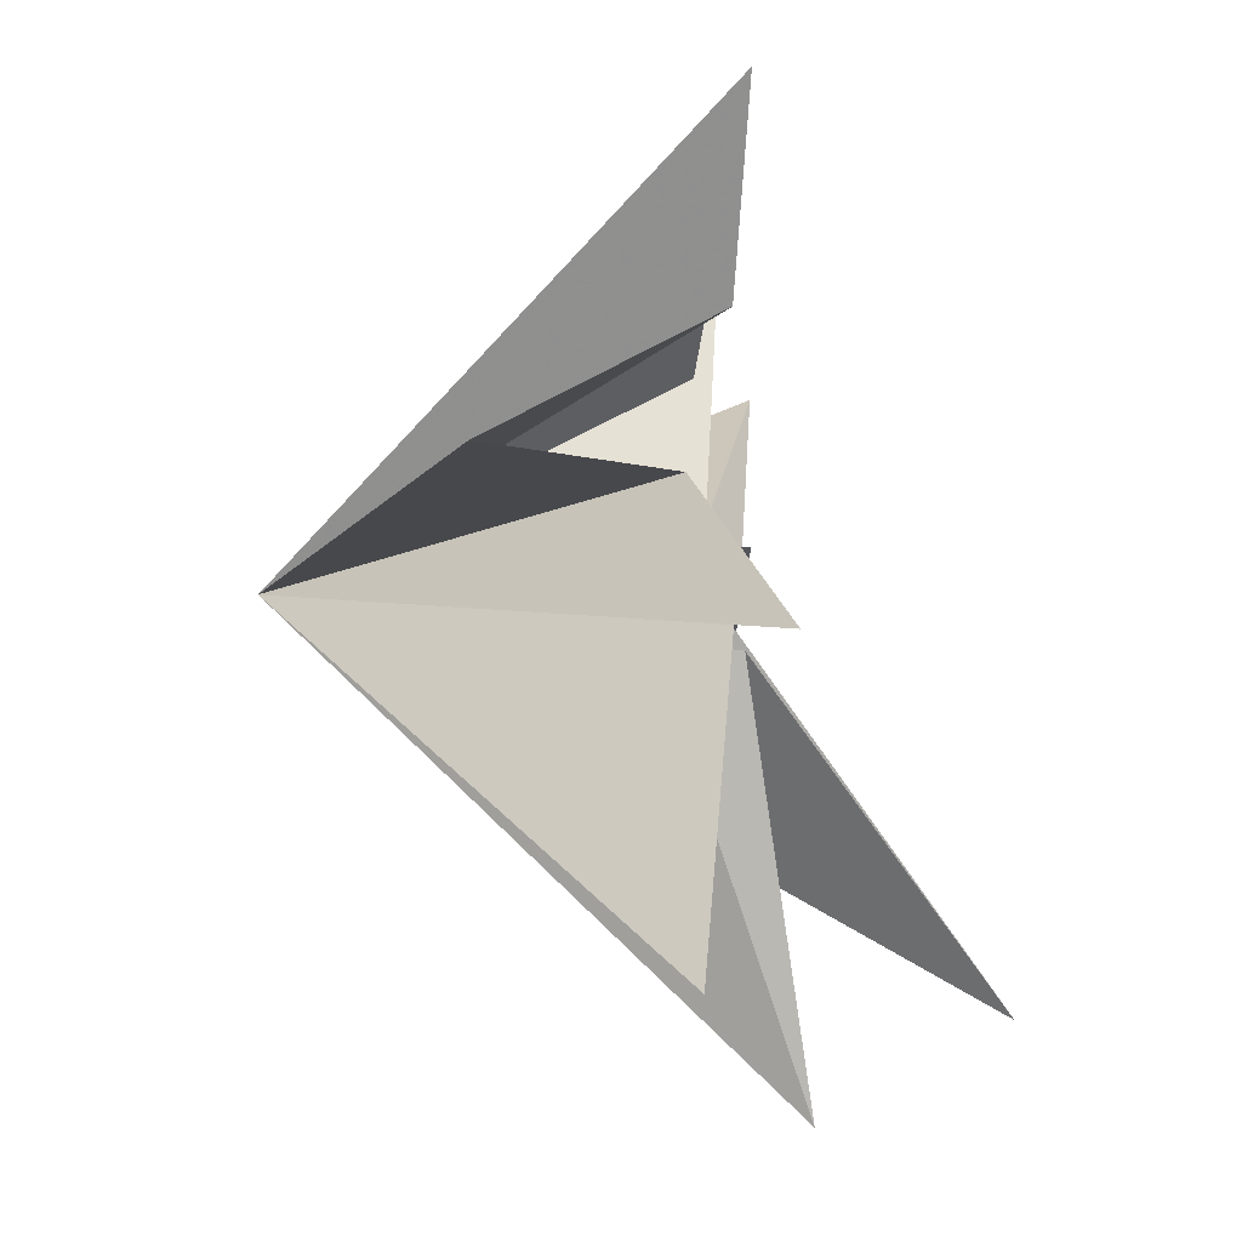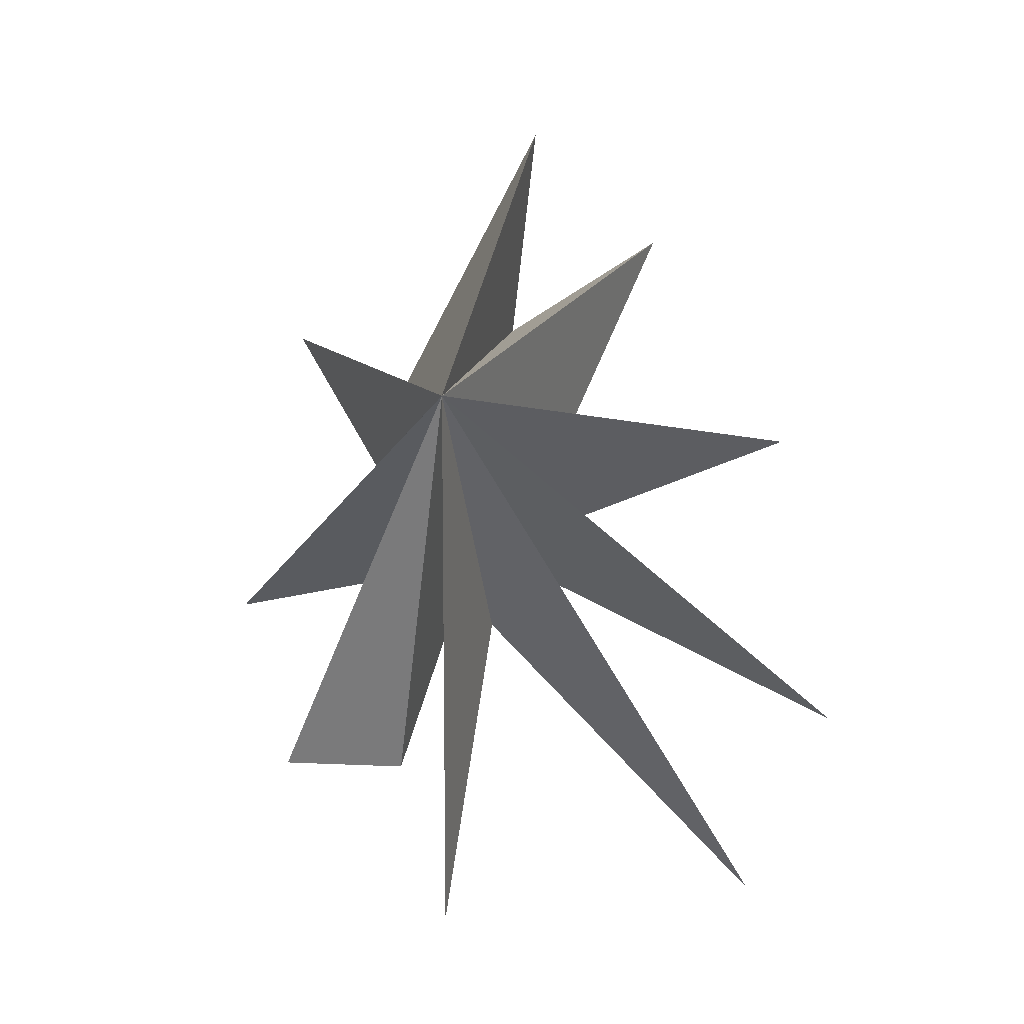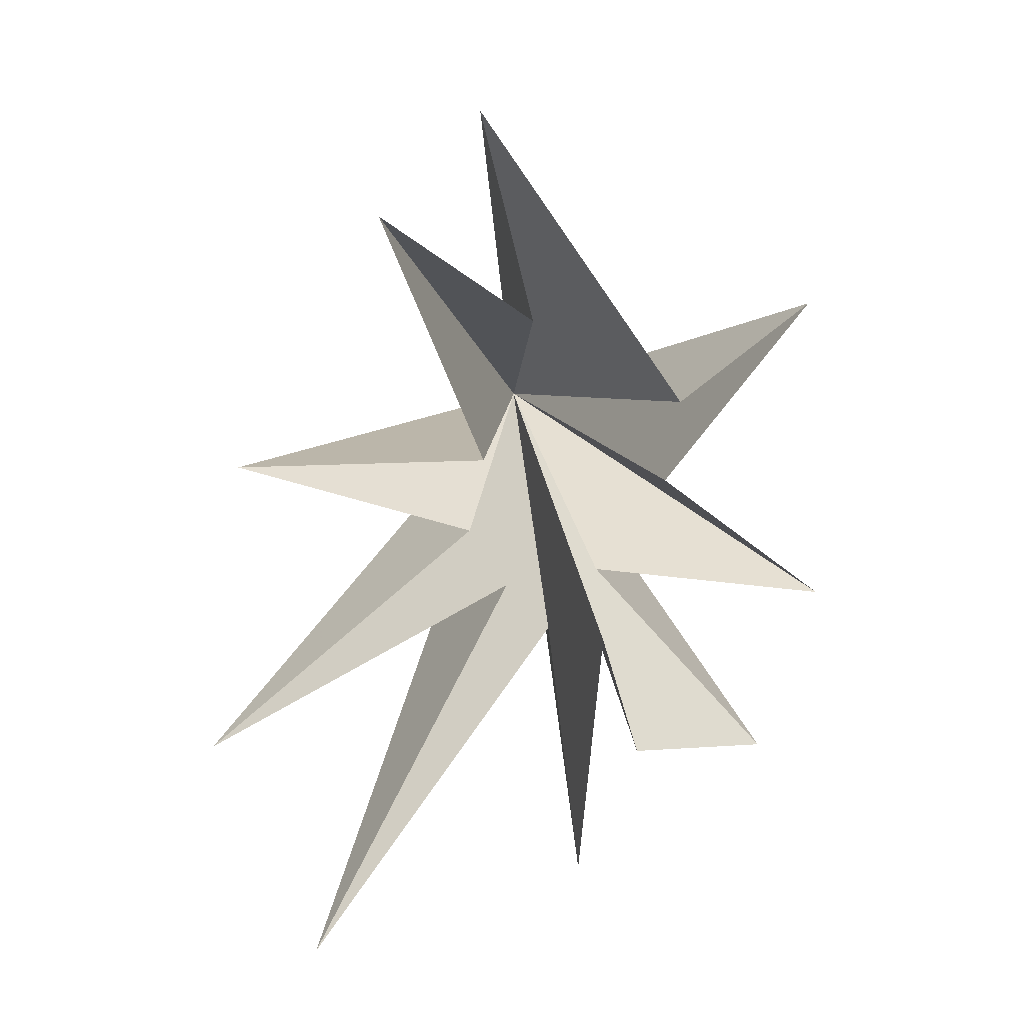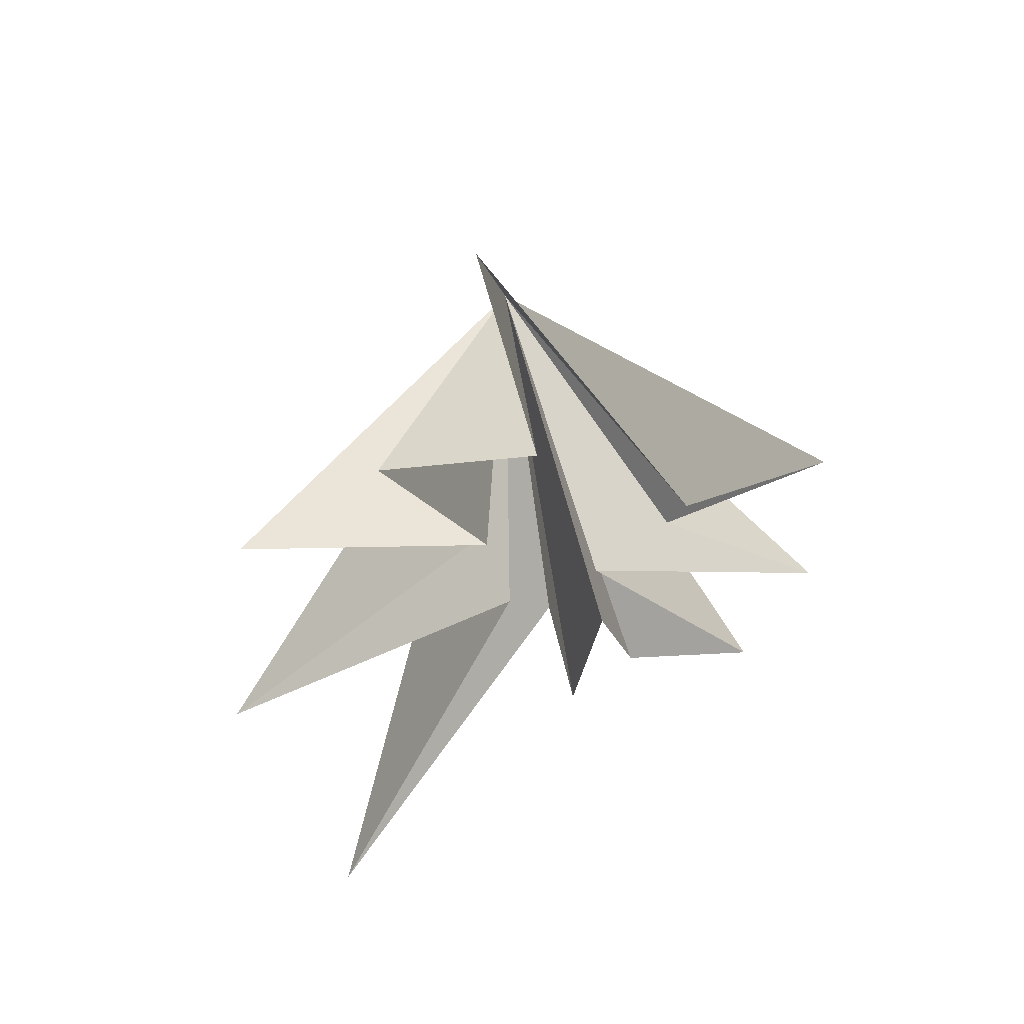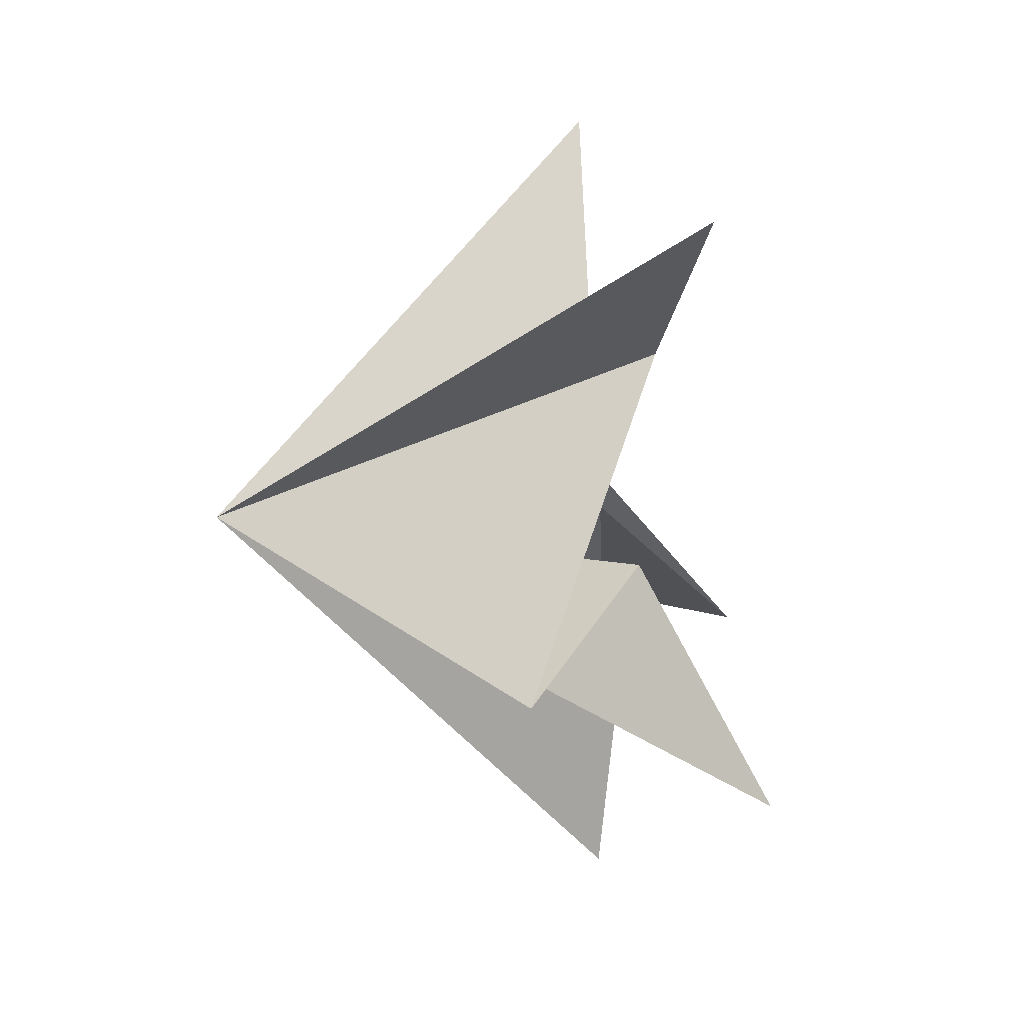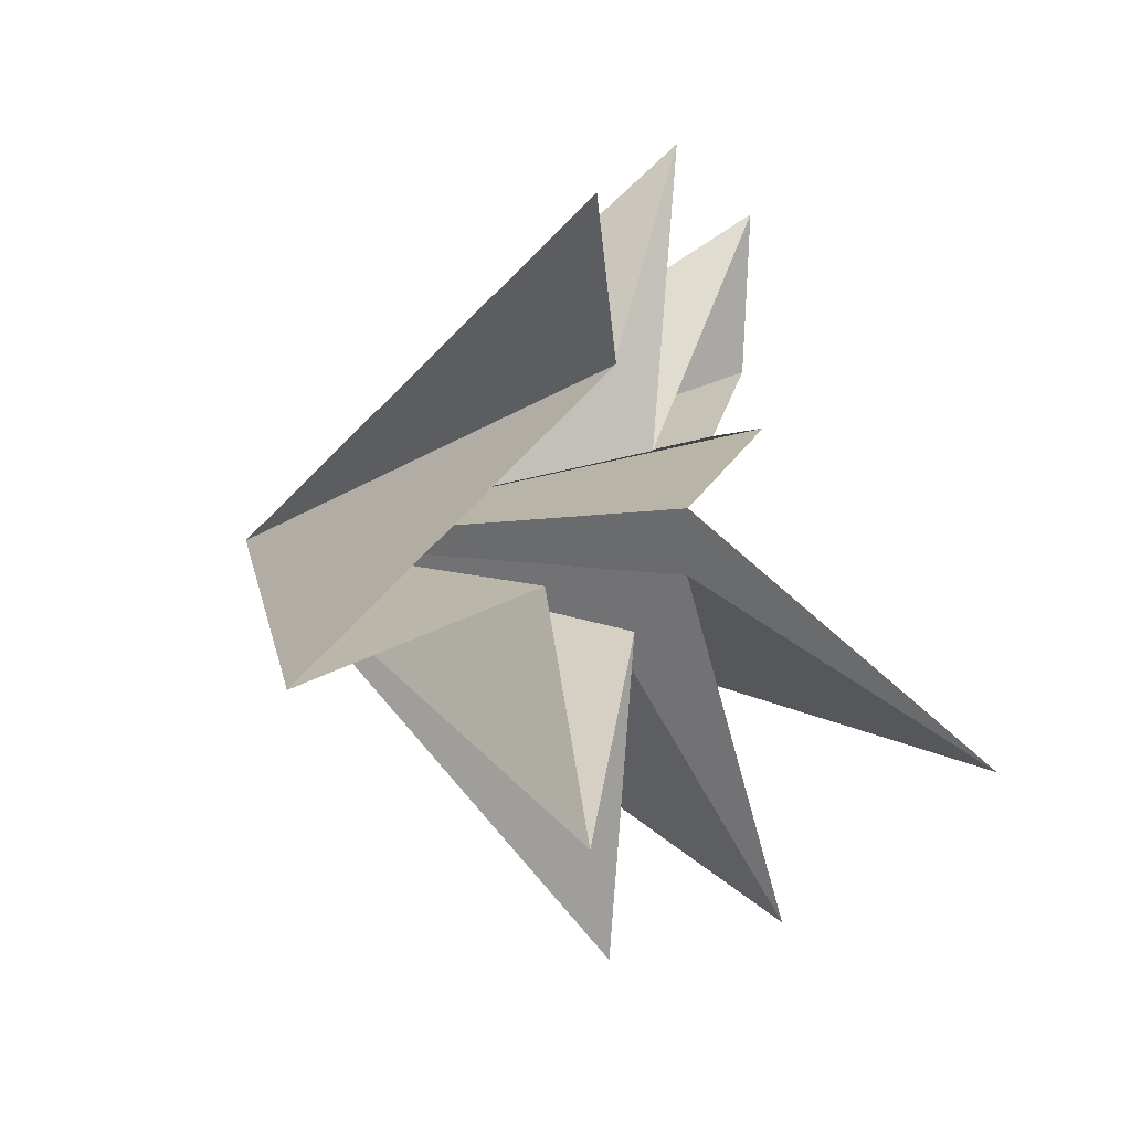
<metadata>
{"format":"obj","ext":"obj","renderer":"f3d","projection":"perspective","resolution":1024,"background":"white","views":[{"elev":-18.6,"azim":9.3,"up":"+Y"},{"elev":-14.5,"azim":-77.4,"up":"+Z"},{"elev":20.7,"azim":87.1,"up":"+Z"},{"elev":58.9,"azim":84.9,"up":"+Z"},{"elev":14.5,"azim":-4.3,"up":"+Y"},{"elev":7.2,"azim":22.1,"up":"+Y"}]}
</metadata>
<code>
v -0.3248 1.338 -5.878
v 0.1845 0.4988 -2.95
v -1.044 0.128 -9.185
v -0.1807 -0.6559 -2.793
v -0.1366 3.99 -5.685
v 3.591 -5.681 -8.304
v 0.2352 -1.572 -1.604
v 0.7596 -7.855 -4.978
v -0.7868 -2.314 -0.7549
v -0.02979 -7.111 1.032
v 0.4515 -2.056 1.266
v 1.907 -4.071 6.701
v 0.2162 -1.035 4.142
v -1.77 -2.005 8.033
v 0.6354 1.948 2.516
v 1.2 4.353 4.7
v -0.1768 1.781 0.5338
v -0.1325 5.101 -2.063
v -0.3004 0.3675 -1.499
v -6.376 -1.084 0.5332
f 3 4 20
f 20 2 3
f 1 2 20
f 4 6 20
f 6 7 20
f 20 7 8
f 8 9 20
f 5 20 19
f 18 19 20
f 13 14 20
f 5 1 20
f 9 10 20
f 10 11 20
f 20 11 12
f 12 13 20
f 14 15 20
f 17 20 16
f 20 17 18
f 16 20 15

</code>
